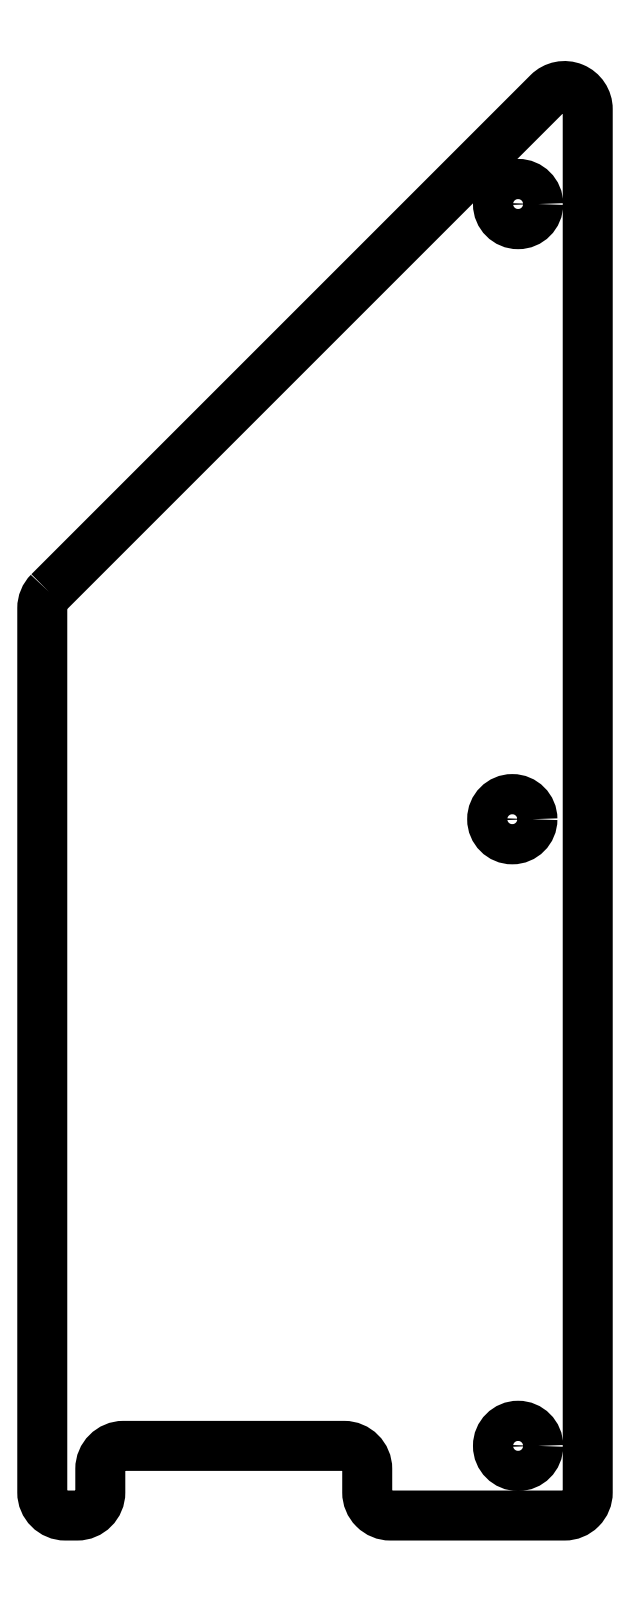
<metadata>
{"format":"dxf","ext":"dxf","renderer":"ezdxf+matplotlib","layout":"modelspace","background":"white","min_lineweight":24,"dpi":150}
</metadata>
<code>
0
SECTION
2
ENTITIES
0
LWPOLYLINE
8
0
90
16
70
1
43
0
10
37.84
20
10.53
42
0.1989
10
37.46
20
9.634
10
37.46
20
-38.73
42
0.4142
10
38.73
20
-40
10
39.37
20
-40
42
0.4142
10
40.64
20
-38.73
10
40.64
20
-37.46
42
-0.4142
10
41.91
20
-36.19
10
53.97
20
-36.19
42
-0.4142
10
55.24
20
-37.46
10
55.24
20
-38.73
42
0.4142
10
56.51
20
-40
10
66.04
20
-40
42
0.4142
10
67.31
20
-38.73
10
67.31
20
36.94
42
0.6682
10
65.14
20
37.84
0
CIRCLE
8
0
10
63.18
20
-1.905
30
0
40
1.1
210
0
220
0
230
1
0
CIRCLE
8
0
10
63.5
20
31.75
30
0
40
1.1
210
0
220
0
230
1
0
CIRCLE
8
0
10
63.5
20
-36.19
30
0
40
1.1
210
0
220
0
230
1
0
ENDSEC
0
EOF

</code>
